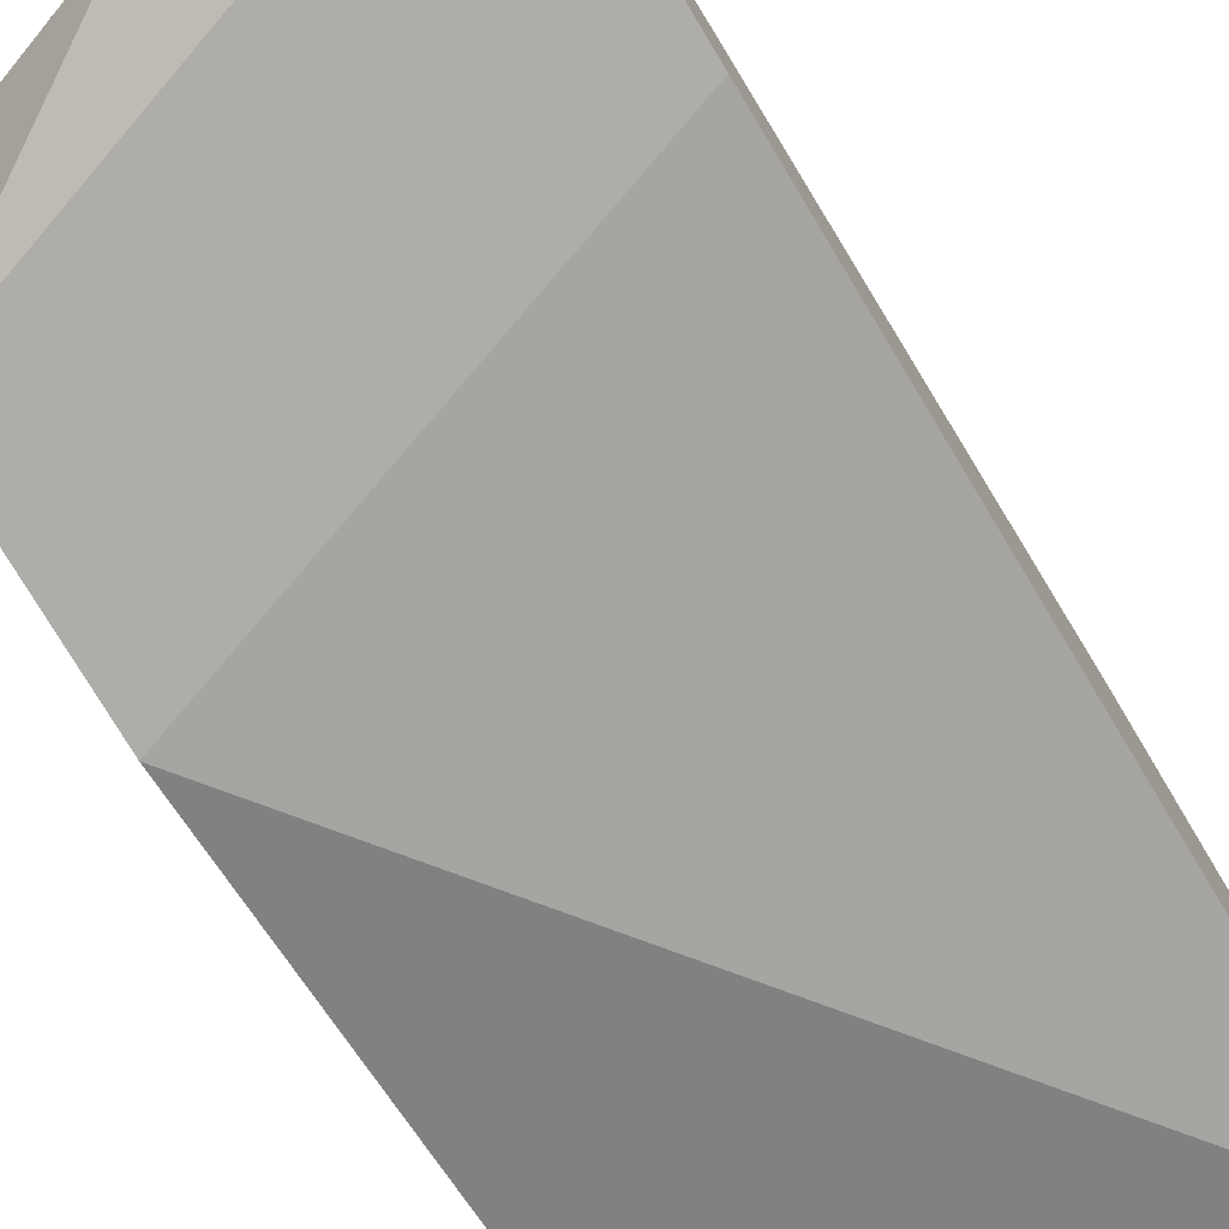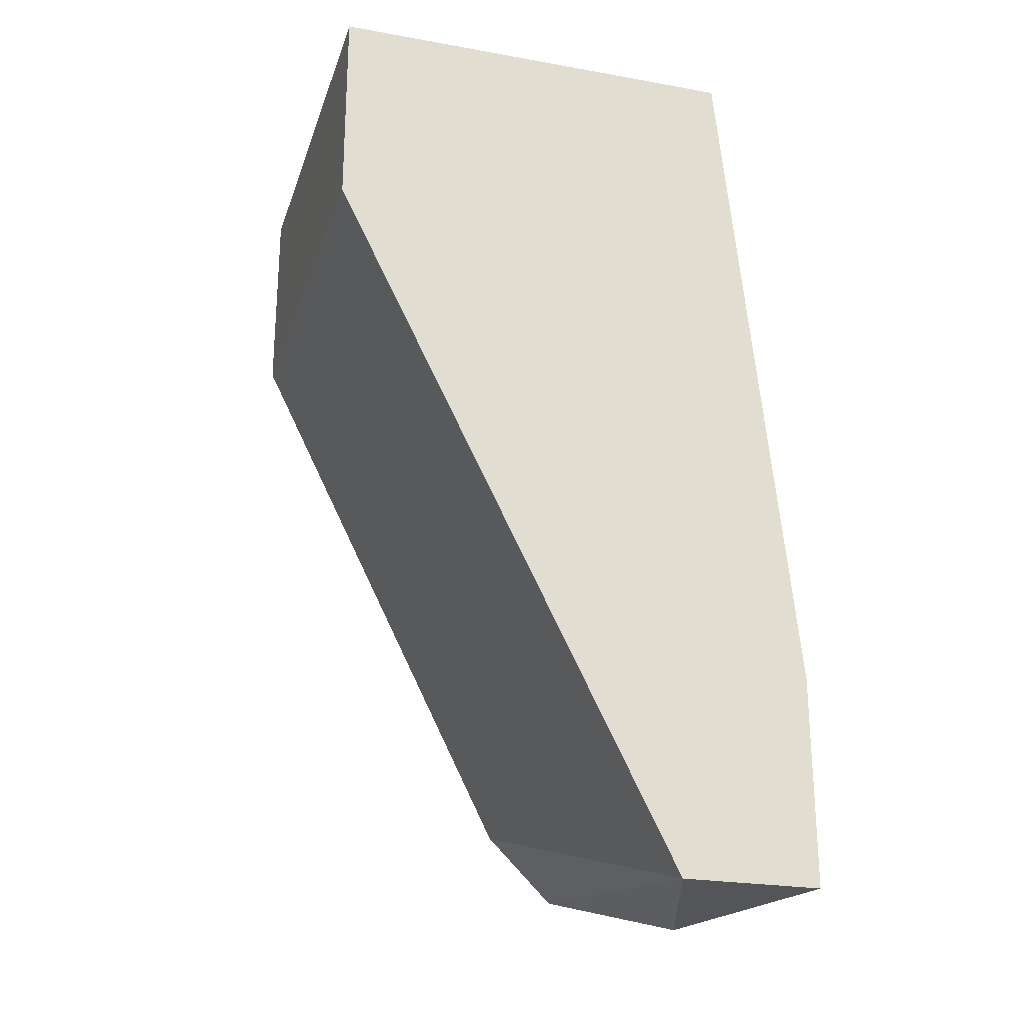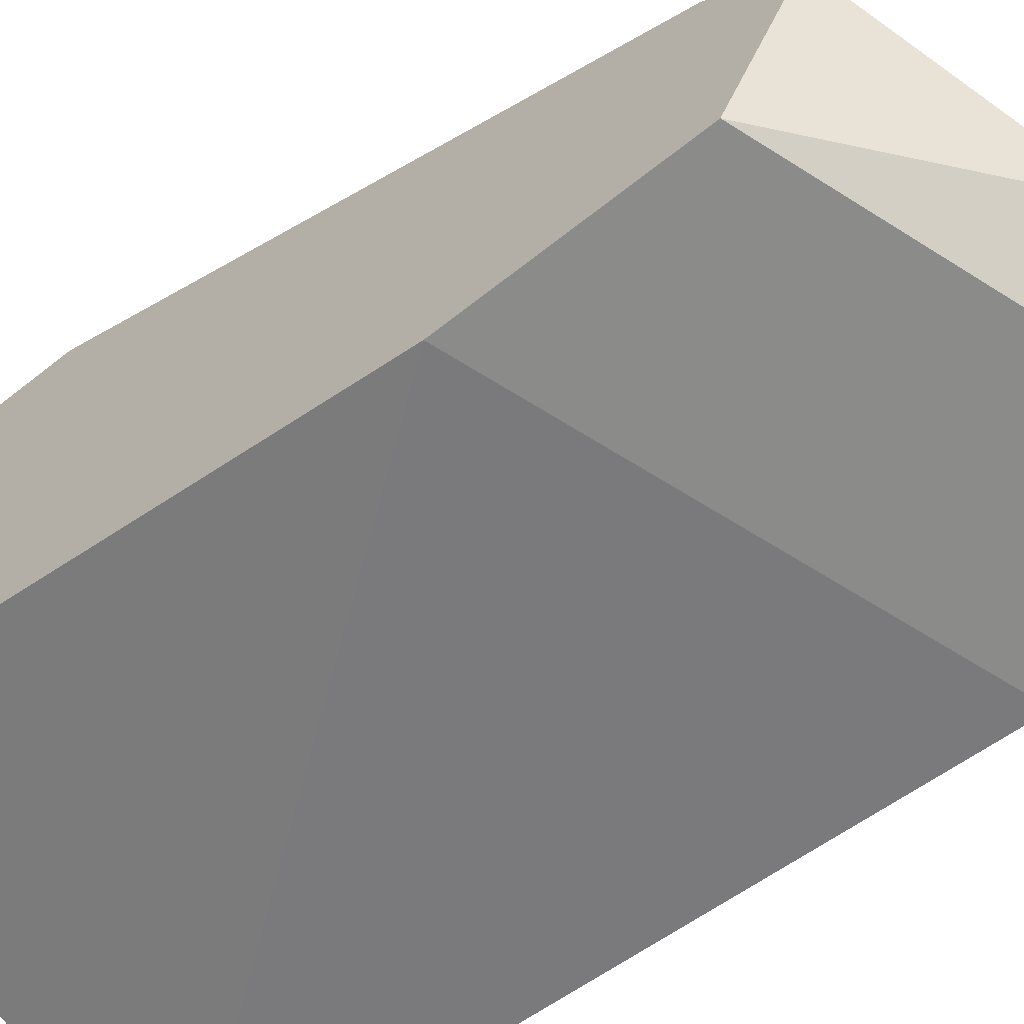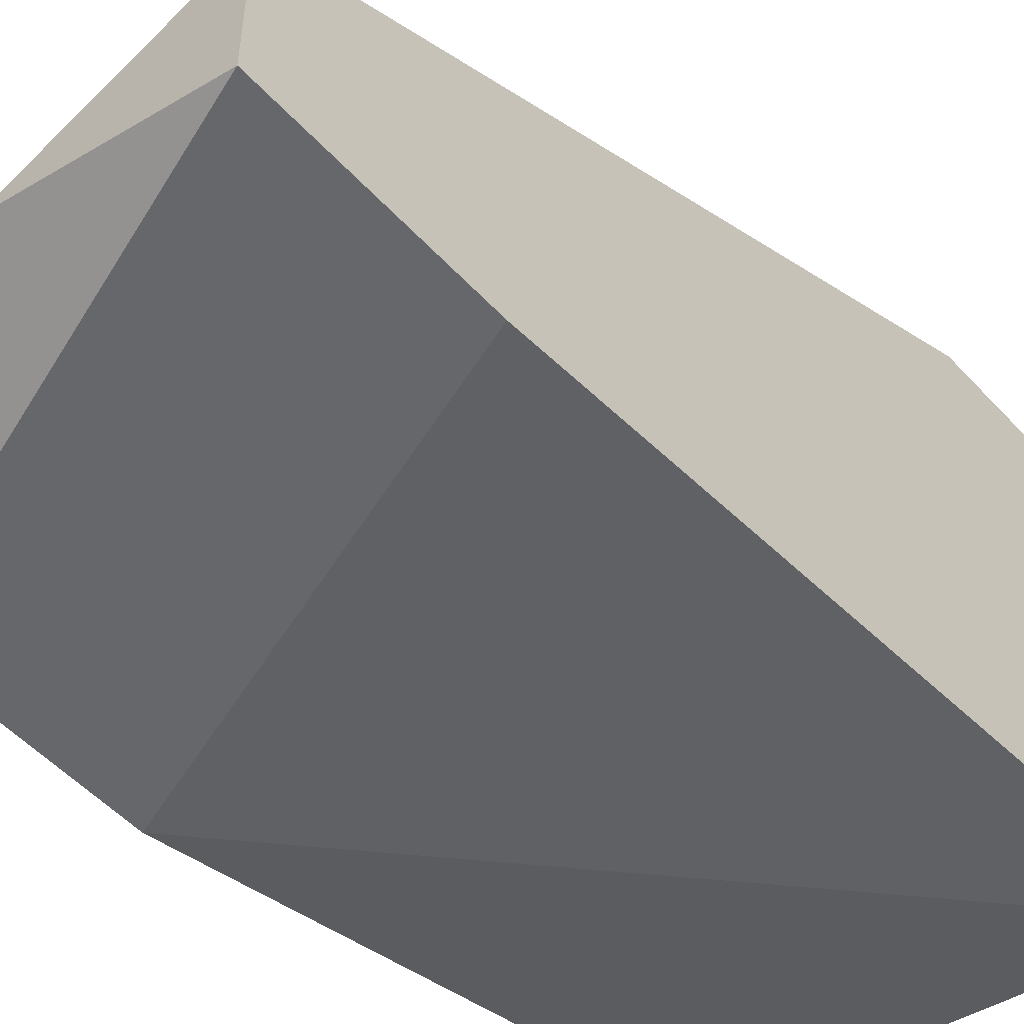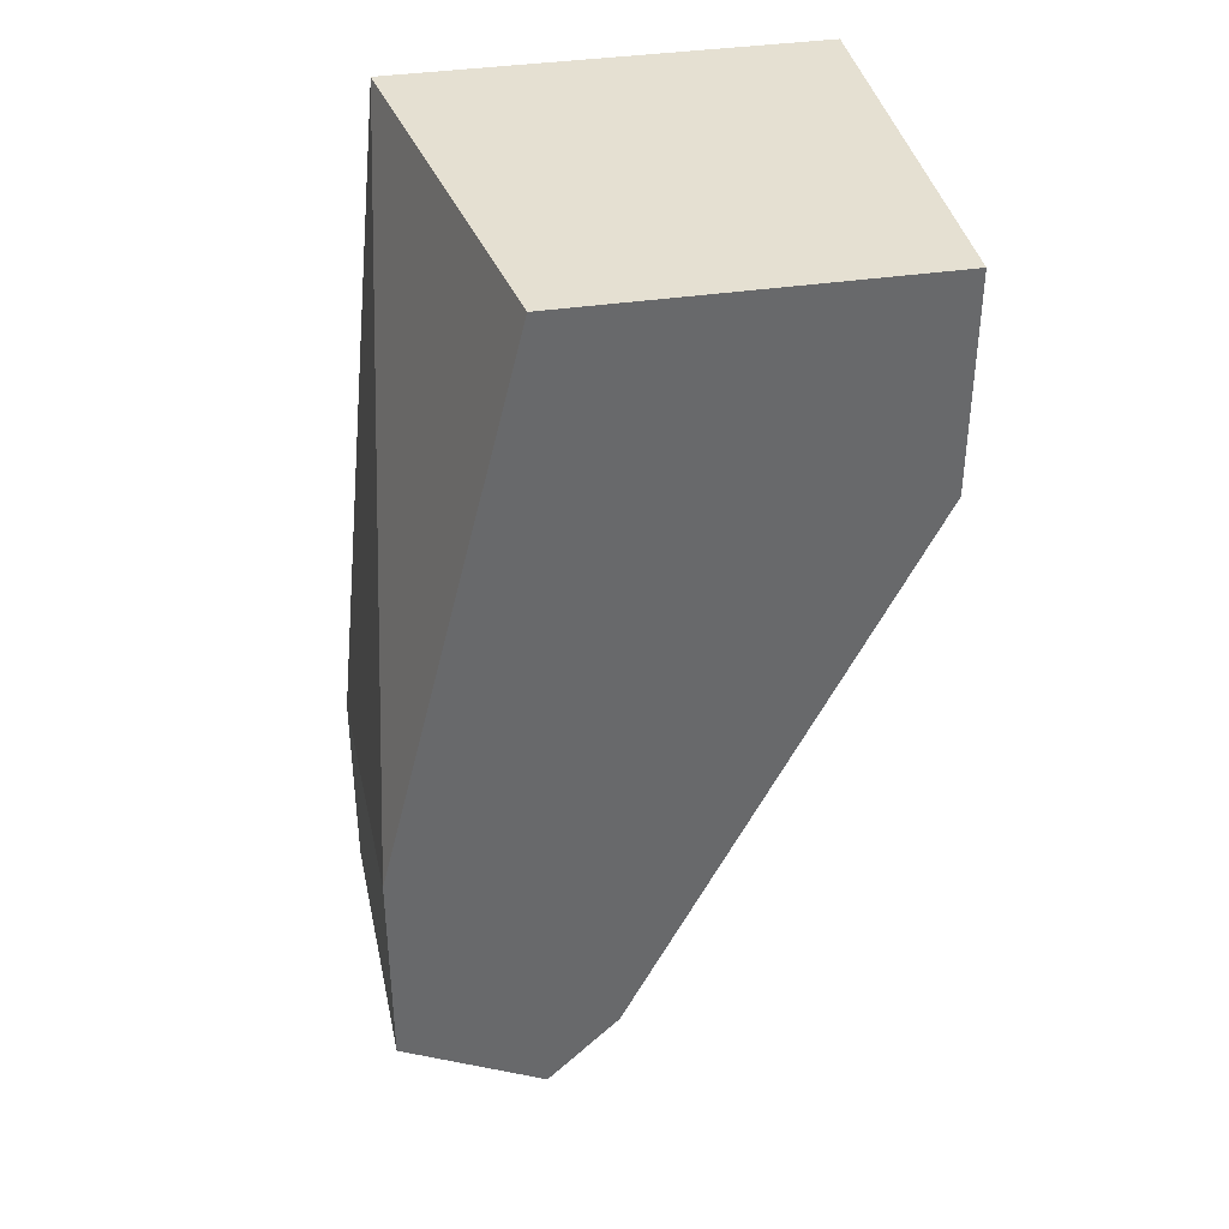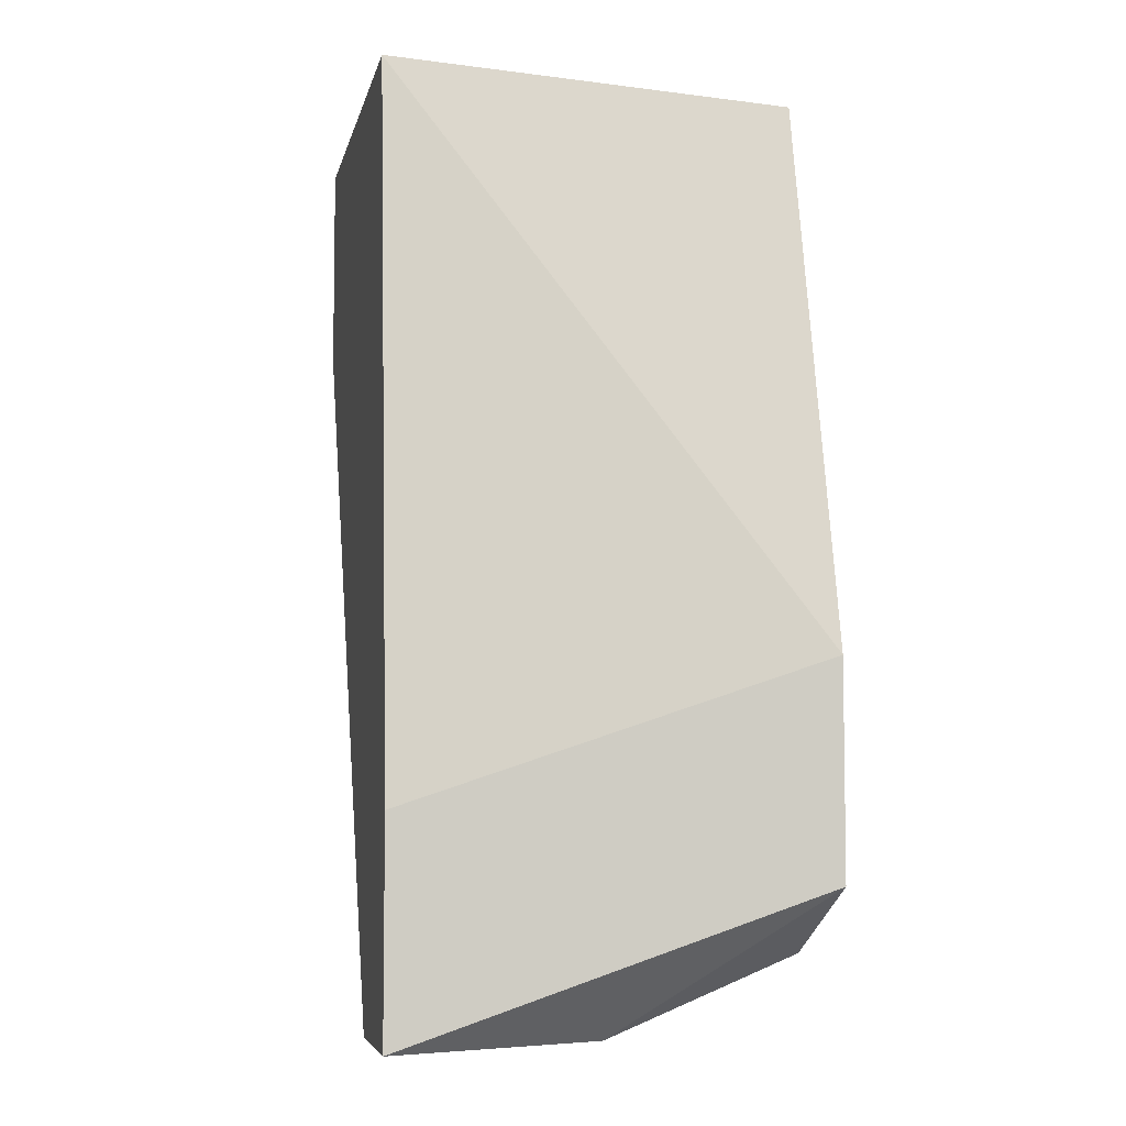
<metadata>
{"format":"obj","ext":"obj","renderer":"f3d","projection":"perspective","resolution":1024,"background":"white","views":[{"elev":-77.2,"azim":31.0,"up":"+Z"},{"elev":-24.5,"azim":73.7,"up":"+Y"},{"elev":-63.7,"azim":-51.2,"up":"+Z"},{"elev":-52.1,"azim":41.1,"up":"+Z"},{"elev":37.8,"azim":-100.8,"up":"+Y"},{"elev":-5.9,"azim":168.0,"up":"+Y"}]}
</metadata>
<code>
v -0.001704 0.02317 0.02038
v -0.001704 0.02317 0.02918
v -0.001704 0.002054 0.02038
v -0.001704 0.01789 0.02918
v -0.001704 0.009095 0.01686
v -0.001704 0.003814 0.02214
v -0.001704 0.003814 0.01686
v 0.003576 0.000294 0.01862
v 0.008855 0.02317 0.01862
v 0.008855 0.02317 0.02918
v 0.008855 0.005574 0.01686
v 0.008855 0.01789 0.02918
v 0.008855 0.000294 0.02038
v 0.008855 0.000294 0.01686
f 6 7 3
f 2 10 9
f 9 10 14
f 2 9 1
f 9 5 1
f 5 2 1
f 2 5 6
f 10 2 12
f 14 10 12
f 12 6 13
f 8 14 13
f 14 12 13
f 2 6 4
f 12 2 4
f 6 12 4
f 14 8 7
f 5 14 7
f 6 5 7
f 5 9 11
f 9 14 11
f 14 5 11
f 13 6 3
f 8 13 3
f 7 8 3

</code>
